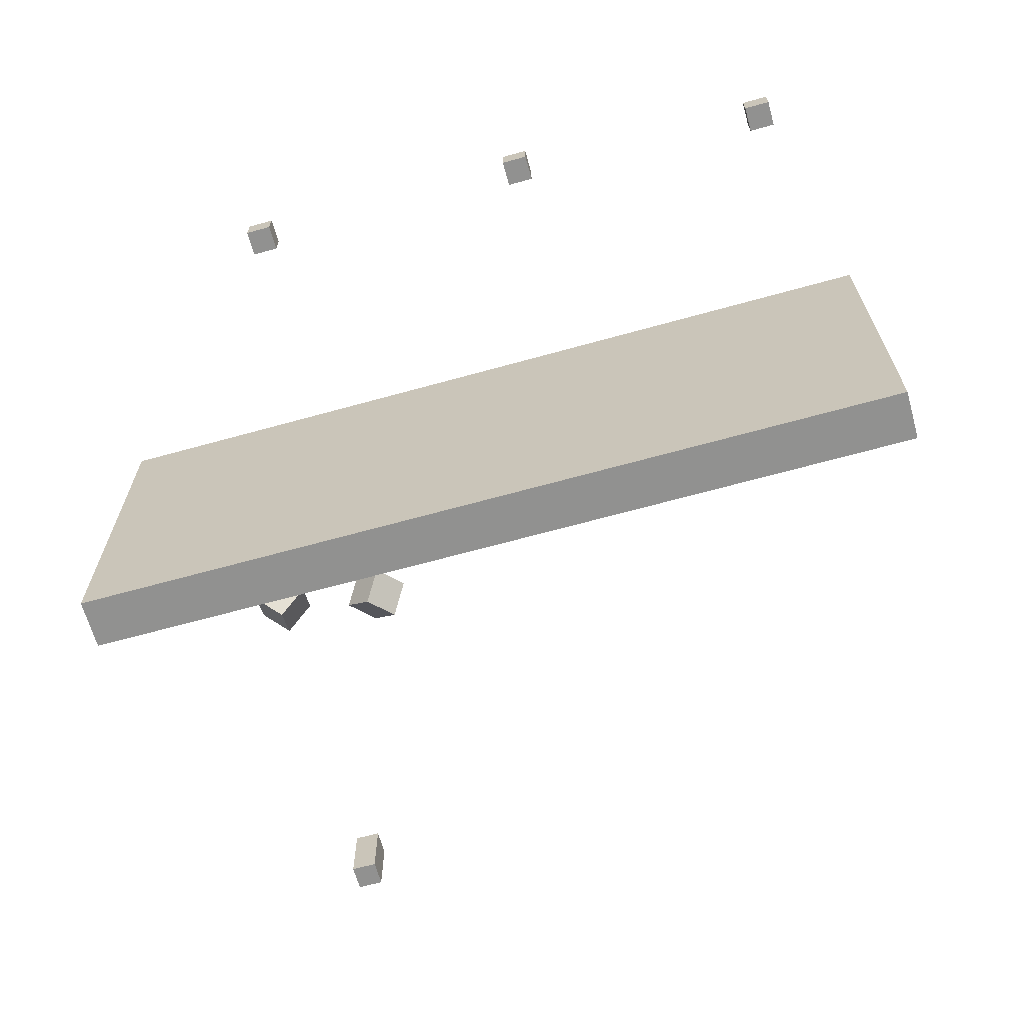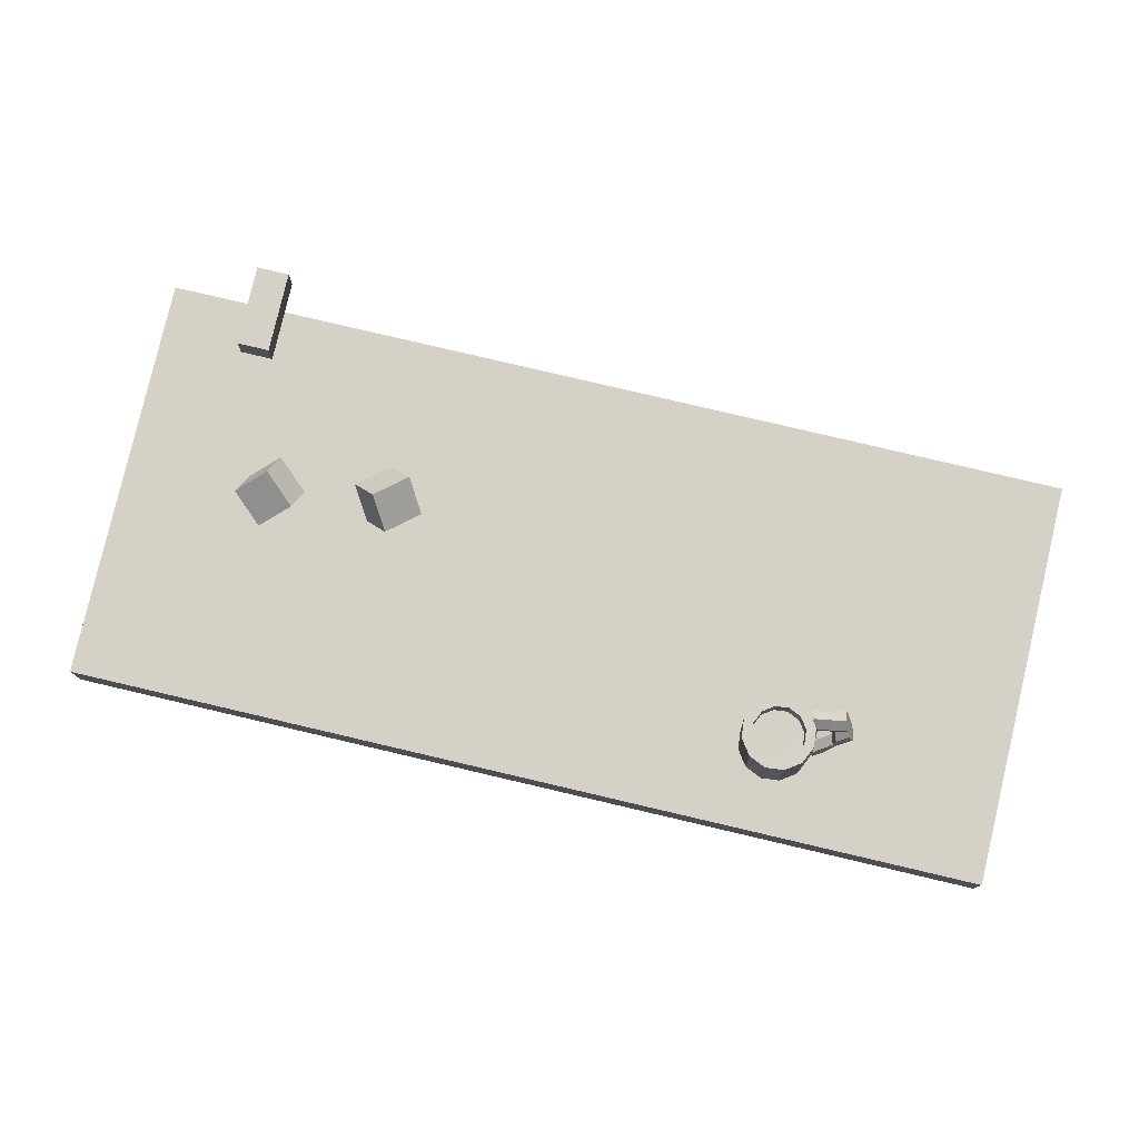
<metadata>
{"format":"obj","ext":"obj","renderer":"f3d","projection":"perspective","resolution":1024,"background":"white","views":[{"elev":-66.0,"azim":15.6,"up":"+Z"},{"elev":79.3,"azim":13.2,"up":"+Y"}]}
</metadata>
<code>
v -1.002 -0.7545 -2.91
v -1.002 -0.7545 -2.93
v -1.002 -0.7745 -2.93
v -1.002 -0.7745 -2.91
v -0.9818 -0.7745 -2.93
v -0.9818 -0.7545 -2.93
v -0.9818 -0.7545 -2.91
v -0.9818 -0.7745 -2.91
v -1.002 -0.7745 -2.93
v -0.9818 -0.7745 -2.93
v -0.9818 -0.7745 -2.91
v -1.002 -0.7745 -2.91
v -0.9818 -0.7545 -2.91
v -0.9818 -0.7545 -2.93
v -1.002 -0.7545 -2.93
v -1.002 -0.7545 -2.91
v -0.9818 -0.7745 -2.91
v -0.9818 -0.7545 -2.91
v -1.002 -0.7545 -2.91
v -1.002 -0.7745 -2.91
v -1.002 -0.7545 -2.93
v -0.9818 -0.7545 -2.93
v -0.9818 -0.7745 -2.93
v -1.002 -0.7745 -2.93
v -0.5618 -0.7445 -2.91
v -0.5618 -0.7445 -2.93
v -0.5618 -0.7645 -2.93
v -0.5618 -0.7645 -2.91
v -0.5418 -0.7645 -2.93
v -0.5418 -0.7445 -2.93
v -0.5418 -0.7445 -2.91
v -0.5418 -0.7645 -2.91
v -0.5618 -0.7645 -2.93
v -0.5418 -0.7645 -2.93
v -0.5418 -0.7645 -2.91
v -0.5618 -0.7645 -2.91
v -0.5418 -0.7445 -2.91
v -0.5418 -0.7445 -2.93
v -0.5618 -0.7445 -2.93
v -0.5618 -0.7445 -2.91
v -0.5418 -0.7645 -2.91
v -0.5418 -0.7445 -2.91
v -0.5618 -0.7445 -2.91
v -0.5618 -0.7645 -2.91
v -0.5618 -0.7445 -2.93
v -0.5418 -0.7445 -2.93
v -0.5418 -0.7645 -2.93
v -0.5618 -0.7645 -2.93
v -0.7718 -0.7545 -2.91
v -0.7718 -0.7545 -2.93
v -0.7718 -0.7745 -2.93
v -0.7718 -0.7745 -2.91
v -0.7518 -0.7745 -2.93
v -0.7518 -0.7545 -2.93
v -0.7518 -0.7545 -2.91
v -0.7518 -0.7745 -2.91
v -0.7718 -0.7745 -2.93
v -0.7518 -0.7745 -2.93
v -0.7518 -0.7745 -2.91
v -0.7718 -0.7745 -2.91
v -0.7518 -0.7545 -2.91
v -0.7518 -0.7545 -2.93
v -0.7718 -0.7545 -2.93
v -0.7718 -0.7545 -2.91
v -0.7518 -0.7745 -2.91
v -0.7518 -0.7545 -2.91
v -0.7718 -0.7545 -2.91
v -0.7718 -0.7745 -2.91
v -0.7718 -0.7545 -2.93
v -0.7518 -0.7545 -2.93
v -0.7518 -0.7745 -2.93
v -0.7718 -0.7745 -2.93
v -1.182 -0.5345 -2.865
v -1.182 -0.5345 -3.165
v -1.182 -0.5745 -3.165
v -1.182 -0.5745 -2.865
v -0.5018 -0.5745 -3.165
v -0.5018 -0.5345 -3.165
v -0.5018 -0.5345 -2.865
v -0.5018 -0.5745 -2.865
v -1.182 -0.5745 -3.165
v -0.5018 -0.5745 -3.165
v -0.5018 -0.5745 -2.865
v -1.182 -0.5745 -2.865
v -0.5018 -0.5345 -2.865
v -0.5018 -0.5345 -3.165
v -1.182 -0.5345 -3.165
v -1.182 -0.5345 -2.865
v -0.5018 -0.5745 -2.865
v -0.5018 -0.5345 -2.865
v -1.182 -0.5345 -2.865
v -1.182 -0.5745 -2.865
v -1.182 -0.5345 -3.165
v -0.5018 -0.5345 -3.165
v -0.5018 -0.5745 -3.165
v -1.182 -0.5745 -3.165
v -0.6781 -0.5357 -2.955
v -0.6893 -0.5357 -2.947
v -0.6908 -0.4825 -2.949
v -0.6795 -0.4825 -2.957
v -0.6893 -0.5357 -2.947
v -0.6951 -0.5355 -2.935
v -0.6965 -0.4823 -2.937
v -0.6908 -0.4825 -2.949
v -0.6951 -0.5355 -2.935
v -0.6938 -0.5351 -2.921
v -0.6952 -0.4819 -2.923
v -0.6965 -0.4823 -2.937
v -0.6938 -0.5351 -2.921
v -0.6858 -0.5345 -2.91
v -0.6872 -0.4813 -2.912
v -0.6952 -0.4819 -2.923
v -0.6858 -0.5345 -2.91
v -0.6733 -0.534 -2.904
v -0.6747 -0.4808 -2.906
v -0.6872 -0.4813 -2.912
v -0.6733 -0.534 -2.904
v -0.6596 -0.5337 -2.906
v -0.661 -0.4805 -2.907
v -0.6747 -0.4808 -2.906
v -0.6596 -0.5337 -2.906
v -0.6483 -0.5336 -2.914
v -0.6497 -0.4804 -2.915
v -0.661 -0.4805 -2.907
v -0.6483 -0.5336 -2.914
v -0.6426 -0.5339 -2.926
v -0.644 -0.4806 -2.928
v -0.6497 -0.4804 -2.915
v -0.6426 -0.5339 -2.926
v -0.6439 -0.5343 -2.94
v -0.6453 -0.4811 -2.941
v -0.644 -0.4806 -2.928
v -0.6439 -0.5343 -2.94
v -0.6519 -0.5349 -2.951
v -0.6533 -0.4816 -2.953
v -0.6453 -0.4811 -2.941
v -0.6519 -0.5349 -2.951
v -0.6644 -0.5354 -2.957
v -0.6658 -0.4821 -2.958
v -0.6533 -0.4816 -2.953
v -0.6644 -0.5354 -2.957
v -0.6781 -0.5357 -2.955
v -0.6795 -0.4825 -2.957
v -0.6658 -0.4821 -2.958
v -0.667 -0.4819 -2.951
v -0.6579 -0.4816 -2.947
v -0.6533 -0.4816 -2.953
v -0.6658 -0.4821 -2.958
v -0.6644 -0.5354 -2.957
v -0.6519 -0.5349 -2.951
v -0.6439 -0.5343 -2.94
v -0.6426 -0.5339 -2.926
v -0.6483 -0.5336 -2.914
v -0.6596 -0.5337 -2.906
v -0.6733 -0.534 -2.904
v -0.6858 -0.5345 -2.91
v -0.6938 -0.5351 -2.921
v -0.6951 -0.5355 -2.935
v -0.6893 -0.5357 -2.947
v -0.6781 -0.5357 -2.955
v -0.6579 -0.4816 -2.947
v -0.6521 -0.4812 -2.939
v -0.6453 -0.4811 -2.941
v -0.6533 -0.4816 -2.953
v -0.6521 -0.4812 -2.939
v -0.6511 -0.4809 -2.929
v -0.644 -0.4806 -2.928
v -0.6453 -0.4811 -2.941
v -0.6511 -0.4809 -2.929
v -0.6553 -0.4807 -2.92
v -0.6497 -0.4804 -2.915
v -0.644 -0.4806 -2.928
v -0.6553 -0.4807 -2.92
v -0.6635 -0.4807 -2.914
v -0.661 -0.4805 -2.907
v -0.6497 -0.4804 -2.915
v -0.6635 -0.4807 -2.914
v -0.6735 -0.481 -2.913
v -0.6747 -0.4808 -2.906
v -0.661 -0.4805 -2.907
v -0.6735 -0.481 -2.913
v -0.6826 -0.4814 -2.917
v -0.6872 -0.4813 -2.912
v -0.6747 -0.4808 -2.906
v -0.6826 -0.4814 -2.917
v -0.6885 -0.4818 -2.925
v -0.6952 -0.4819 -2.923
v -0.6872 -0.4813 -2.912
v -0.6885 -0.4818 -2.925
v -0.6894 -0.4821 -2.935
v -0.6965 -0.4823 -2.937
v -0.6952 -0.4819 -2.923
v -0.6894 -0.4821 -2.935
v -0.6852 -0.4822 -2.944
v -0.6908 -0.4825 -2.949
v -0.6965 -0.4823 -2.937
v -0.6852 -0.4822 -2.944
v -0.677 -0.4822 -2.95
v -0.6795 -0.4825 -2.957
v -0.6908 -0.4825 -2.949
v -0.677 -0.4822 -2.95
v -0.667 -0.4819 -2.951
v -0.6658 -0.4821 -2.958
v -0.6795 -0.4825 -2.957
v -0.6666 -0.4979 -2.951
v -0.6575 -0.4975 -2.947
v -0.6579 -0.4816 -2.947
v -0.667 -0.4819 -2.951
v -0.6575 -0.4975 -2.947
v -0.6516 -0.4971 -2.938
v -0.6521 -0.4812 -2.939
v -0.6579 -0.4816 -2.947
v -0.6516 -0.4971 -2.938
v -0.6507 -0.4968 -2.928
v -0.6511 -0.4809 -2.929
v -0.6521 -0.4812 -2.939
v -0.6507 -0.4968 -2.928
v -0.6549 -0.4967 -2.919
v -0.6553 -0.4807 -2.92
v -0.6511 -0.4809 -2.929
v -0.6549 -0.4967 -2.919
v -0.6631 -0.4967 -2.913
v -0.6635 -0.4807 -2.914
v -0.6553 -0.4807 -2.92
v -0.6631 -0.4967 -2.913
v -0.6731 -0.497 -2.912
v -0.6735 -0.481 -2.913
v -0.6635 -0.4807 -2.914
v -0.6731 -0.497 -2.912
v -0.6822 -0.4973 -2.917
v -0.6826 -0.4814 -2.917
v -0.6735 -0.481 -2.913
v -0.6822 -0.4973 -2.917
v -0.688 -0.4977 -2.925
v -0.6885 -0.4818 -2.925
v -0.6826 -0.4814 -2.917
v -0.688 -0.4977 -2.925
v -0.689 -0.498 -2.935
v -0.6894 -0.4821 -2.935
v -0.6885 -0.4818 -2.925
v -0.689 -0.498 -2.935
v -0.6848 -0.4982 -2.944
v -0.6852 -0.4822 -2.944
v -0.6894 -0.4821 -2.935
v -0.6848 -0.4982 -2.944
v -0.6766 -0.4982 -2.95
v -0.677 -0.4822 -2.95
v -0.6852 -0.4822 -2.944
v -0.6766 -0.4982 -2.95
v -0.6666 -0.4979 -2.951
v -0.667 -0.4819 -2.951
v -0.677 -0.4822 -2.95
v -0.6478 -0.489 -2.949
v -0.6496 -0.493 -2.955
v -0.6484 -0.4843 -2.944
v -0.6479 -0.4899 -2.95
v -0.6496 -0.493 -2.955
v -0.6482 -0.5009 -2.956
v -0.646 -0.486 -2.937
v -0.6484 -0.4843 -2.944
v -0.6482 -0.5009 -2.956
v -0.6449 -0.5047 -2.95
v -0.6433 -0.4933 -2.935
v -0.646 -0.486 -2.937
v -0.6449 -0.5047 -2.95
v -0.6431 -0.5006 -2.943
v -0.6429 -0.4989 -2.941
v -0.6433 -0.4933 -2.935
v -0.6431 -0.5006 -2.943
v -0.6446 -0.4928 -2.943
v -0.6452 -0.4972 -2.948
v -0.6429 -0.4989 -2.941
v -0.6446 -0.4928 -2.943
v -0.6478 -0.489 -2.949
v -0.6479 -0.4899 -2.95
v -0.6452 -0.4972 -2.948
v -0.6437 -0.5152 -2.928
v -0.6464 -0.5127 -2.935
v -0.6468 -0.5177 -2.941
v -0.6443 -0.5253 -2.94
v -0.6416 -0.5278 -2.933
v -0.6413 -0.5227 -2.927
v -0.6479 -0.4899 -2.95
v -0.6484 -0.4843 -2.944
v -0.646 -0.486 -2.937
v -0.6433 -0.4933 -2.935
v -0.6429 -0.4989 -2.941
v -0.6452 -0.4972 -2.948
v -0.6366 -0.4843 -2.95
v -0.637 -0.488 -2.957
v -0.6496 -0.493 -2.955
v -0.6478 -0.489 -2.949
v -0.637 -0.488 -2.957
v -0.6348 -0.4957 -2.957
v -0.6482 -0.5009 -2.956
v -0.6496 -0.493 -2.955
v -0.6348 -0.4957 -2.957
v -0.6322 -0.4997 -2.951
v -0.6449 -0.5047 -2.95
v -0.6482 -0.5009 -2.956
v -0.6322 -0.4997 -2.951
v -0.6318 -0.496 -2.944
v -0.6431 -0.5006 -2.943
v -0.6449 -0.5047 -2.95
v -0.6318 -0.496 -2.944
v -0.6339 -0.4883 -2.943
v -0.6446 -0.4928 -2.943
v -0.6431 -0.5006 -2.943
v -0.6339 -0.4883 -2.943
v -0.6366 -0.4843 -2.95
v -0.6478 -0.489 -2.949
v -0.6446 -0.4928 -2.943
v -0.626 -0.4796 -2.951
v -0.6267 -0.4834 -2.958
v -0.637 -0.488 -2.957
v -0.6366 -0.4843 -2.95
v -0.6267 -0.4834 -2.958
v -0.6249 -0.4912 -2.959
v -0.6348 -0.4957 -2.957
v -0.637 -0.488 -2.957
v -0.6249 -0.4912 -2.959
v -0.6223 -0.4951 -2.953
v -0.6322 -0.4997 -2.951
v -0.6348 -0.4957 -2.957
v -0.6223 -0.4951 -2.953
v -0.6216 -0.4914 -2.946
v -0.6318 -0.496 -2.944
v -0.6322 -0.4997 -2.951
v -0.6216 -0.4914 -2.946
v -0.6234 -0.4836 -2.945
v -0.6339 -0.4883 -2.943
v -0.6318 -0.496 -2.944
v -0.6234 -0.4836 -2.945
v -0.626 -0.4796 -2.951
v -0.6366 -0.4843 -2.95
v -0.6339 -0.4883 -2.943
v -0.6173 -0.4962 -2.941
v -0.6174 -0.5012 -2.947
v -0.6267 -0.4834 -2.958
v -0.626 -0.4796 -2.951
v -0.6174 -0.5012 -2.947
v -0.6208 -0.499 -2.954
v -0.6249 -0.4912 -2.959
v -0.6267 -0.4834 -2.958
v -0.6208 -0.499 -2.954
v -0.6241 -0.4917 -2.955
v -0.6223 -0.4951 -2.953
v -0.6249 -0.4912 -2.959
v -0.6241 -0.4917 -2.955
v -0.624 -0.4867 -2.948
v -0.6216 -0.4914 -2.946
v -0.6223 -0.4951 -2.953
v -0.624 -0.4867 -2.948
v -0.6206 -0.489 -2.942
v -0.6234 -0.4836 -2.945
v -0.6216 -0.4914 -2.946
v -0.6206 -0.489 -2.942
v -0.6173 -0.4962 -2.941
v -0.626 -0.4796 -2.951
v -0.6234 -0.4836 -2.945
v -0.6262 -0.5045 -2.936
v -0.6265 -0.5096 -2.942
v -0.6174 -0.5012 -2.947
v -0.6173 -0.4962 -2.941
v -0.6265 -0.5096 -2.942
v -0.6291 -0.507 -2.95
v -0.6208 -0.499 -2.954
v -0.6174 -0.5012 -2.947
v -0.6291 -0.507 -2.95
v -0.6313 -0.4994 -2.95
v -0.6241 -0.4917 -2.955
v -0.6208 -0.499 -2.954
v -0.6313 -0.4994 -2.95
v -0.631 -0.4943 -2.944
v -0.624 -0.4867 -2.948
v -0.6241 -0.4917 -2.955
v -0.631 -0.4943 -2.944
v -0.6285 -0.4969 -2.937
v -0.6206 -0.489 -2.942
v -0.624 -0.4867 -2.948
v -0.6285 -0.4969 -2.937
v -0.6262 -0.5045 -2.936
v -0.6173 -0.4962 -2.941
v -0.6206 -0.489 -2.942
v -0.6327 -0.5192 -2.932
v -0.6329 -0.5243 -2.938
v -0.6265 -0.5096 -2.942
v -0.6262 -0.5045 -2.936
v -0.6329 -0.5243 -2.938
v -0.6355 -0.5217 -2.945
v -0.6291 -0.507 -2.95
v -0.6265 -0.5096 -2.942
v -0.6323 -0.5108 -2.95
v -0.6313 -0.4994 -2.95
v -0.6291 -0.507 -2.95
v -0.6323 -0.5108 -2.95
v -0.632 -0.5058 -2.943
v -0.631 -0.4943 -2.944
v -0.6313 -0.4994 -2.95
v -0.632 -0.5058 -2.943
v -0.6294 -0.5083 -2.936
v -0.6285 -0.4969 -2.937
v -0.631 -0.4943 -2.944
v -0.6294 -0.5083 -2.936
v -0.6262 -0.5045 -2.936
v -0.6285 -0.4969 -2.937
v -0.6413 -0.5227 -2.927
v -0.6416 -0.5278 -2.933
v -0.6329 -0.5243 -2.938
v -0.6327 -0.5192 -2.932
v -0.6416 -0.5278 -2.933
v -0.6443 -0.5253 -2.94
v -0.6355 -0.5217 -2.945
v -0.6329 -0.5243 -2.938
v -0.6443 -0.5253 -2.94
v -0.6468 -0.5177 -2.941
v -0.6323 -0.5108 -2.95
v -0.6355 -0.5217 -2.945
v -0.6468 -0.5177 -2.941
v -0.6464 -0.5127 -2.935
v -0.632 -0.5058 -2.943
v -0.6323 -0.5108 -2.95
v -0.6464 -0.5127 -2.935
v -0.6437 -0.5152 -2.928
v -0.6294 -0.5083 -2.936
v -0.632 -0.5058 -2.943
v -0.6437 -0.5152 -2.928
v -0.6413 -0.5227 -2.927
v -0.6327 -0.5192 -2.932
v -0.6294 -0.5083 -2.936
v -0.6294 -0.5083 -2.936
v -0.6327 -0.5192 -2.932
v -0.6262 -0.5045 -2.936
v -0.6291 -0.507 -2.95
v -0.6355 -0.5217 -2.945
v -0.6323 -0.5108 -2.95
v -0.9897 -0.4719 -3.012
v -1.002 -0.4542 -3.033
v -0.9813 -0.4623 -3.053
v -0.9687 -0.48 -3.032
v -0.9641 -0.4395 -3.044
v -0.9851 -0.4314 -3.024
v -0.9724 -0.4491 -3.003
v -0.9514 -0.4571 -3.023
v -0.9813 -0.4623 -3.053
v -0.9641 -0.4395 -3.044
v -0.9514 -0.4571 -3.023
v -0.9687 -0.48 -3.032
v -0.9724 -0.4491 -3.003
v -0.9851 -0.4314 -3.024
v -1.002 -0.4542 -3.033
v -0.9897 -0.4719 -3.012
v -0.9514 -0.4571 -3.023
v -0.9724 -0.4491 -3.003
v -0.9897 -0.4719 -3.012
v -0.9687 -0.48 -3.032
v -1.002 -0.4542 -3.033
v -0.9851 -0.4314 -3.024
v -0.9641 -0.4395 -3.044
v -0.9813 -0.4623 -3.053
v -1.06 -0.4891 -3.007
v -1.081 -0.4787 -3.026
v -1.06 -0.4651 -3.042
v -1.039 -0.4755 -3.023
v -1.063 -0.4405 -3.025
v -1.084 -0.4541 -3.009
v -1.063 -0.4645 -2.99
v -1.042 -0.4509 -3.006
v -1.06 -0.4651 -3.042
v -1.063 -0.4405 -3.025
v -1.042 -0.4509 -3.006
v -1.039 -0.4755 -3.023
v -1.063 -0.4645 -2.99
v -1.084 -0.4541 -3.009
v -1.081 -0.4787 -3.026
v -1.06 -0.4891 -3.007
v -1.042 -0.4509 -3.006
v -1.063 -0.4645 -2.99
v -1.06 -0.4891 -3.007
v -1.039 -0.4755 -3.023
v -1.081 -0.4787 -3.026
v -1.084 -0.4541 -3.009
v -1.063 -0.4405 -3.025
v -1.06 -0.4651 -3.042
v -1.062 -0.2345 -3.055
v -1.062 -0.2145 -3.055
v -1.062 -0.2145 -3.105
v -1.062 -0.2345 -3.105
v -1.042 -0.2145 -3.105
v -1.042 -0.2145 -3.055
v -1.042 -0.2345 -3.055
v -1.042 -0.2345 -3.105
v -1.062 -0.2145 -3.105
v -1.042 -0.2145 -3.105
v -1.042 -0.2345 -3.105
v -1.062 -0.2345 -3.105
v -1.042 -0.2345 -3.055
v -1.042 -0.2145 -3.055
v -1.062 -0.2145 -3.055
v -1.062 -0.2345 -3.055
v -1.042 -0.2345 -3.105
v -1.042 -0.2345 -3.055
v -1.062 -0.2345 -3.055
v -1.062 -0.2345 -3.105
v -1.062 -0.2145 -3.055
v -1.042 -0.2145 -3.055
v -1.042 -0.2145 -3.105
v -1.062 -0.2145 -3.105
f 1 2 3
f 1 3 4
f 5 6 7
f 5 7 8
f 9 10 11
f 9 11 12
f 13 14 15
f 13 15 16
f 17 18 19
f 17 19 20
f 21 22 23
f 21 23 24
f 25 26 27
f 25 27 28
f 29 30 31
f 29 31 32
f 33 34 35
f 33 35 36
f 37 38 39
f 37 39 40
f 41 42 43
f 41 43 44
f 45 46 47
f 45 47 48
f 49 50 51
f 49 51 52
f 53 54 55
f 53 55 56
f 57 58 59
f 57 59 60
f 61 62 63
f 61 63 64
f 65 66 67
f 65 67 68
f 69 70 71
f 69 71 72
f 73 74 75
f 73 75 76
f 77 78 79
f 77 79 80
f 81 82 83
f 81 83 84
f 85 86 87
f 85 87 88
f 89 90 91
f 89 91 92
f 93 94 95
f 93 95 96
f 97 98 99
f 97 99 100
f 101 102 103
f 101 103 104
f 105 106 107
f 105 107 108
f 109 110 111
f 109 111 112
f 113 114 115
f 113 115 116
f 117 118 119
f 117 119 120
f 121 122 123
f 121 123 124
f 125 126 127
f 125 127 128
f 129 130 131
f 129 131 132
f 133 134 135
f 133 135 136
f 137 138 139
f 137 139 140
f 141 142 143
f 141 143 144
f 145 146 147
f 145 147 148
f 149 150 151
f 149 151 152
f 149 152 153
f 149 153 154
f 149 154 155
f 149 155 156
f 149 156 157
f 149 157 158
f 149 158 159
f 149 159 160
f 161 162 163
f 161 163 164
f 165 166 167
f 165 167 168
f 169 170 171
f 169 171 172
f 173 174 175
f 173 175 176
f 177 178 179
f 177 179 180
f 181 182 183
f 181 183 184
f 185 186 187
f 185 187 188
f 189 190 191
f 189 191 192
f 193 194 195
f 193 195 196
f 197 198 199
f 197 199 200
f 201 202 203
f 201 203 204
f 205 206 207
f 205 207 208
f 209 210 211
f 209 211 212
f 213 214 215
f 213 215 216
f 217 218 219
f 217 219 220
f 221 222 223
f 221 223 224
f 225 226 227
f 225 227 228
f 229 230 231
f 229 231 232
f 233 234 235
f 233 235 236
f 237 238 239
f 237 239 240
f 241 242 243
f 241 243 244
f 245 246 247
f 245 247 248
f 249 250 251
f 249 251 252
f 253 254 255
f 253 255 256
f 257 258 259
f 257 259 260
f 261 262 263
f 261 263 264
f 265 266 267
f 265 267 268
f 269 270 271
f 269 271 272
f 273 274 275
f 273 275 276
f 277 278 279
f 277 279 280
f 277 280 281
f 277 281 282
f 283 284 285
f 283 285 286
f 283 286 287
f 283 287 288
f 289 290 291
f 289 291 292
f 293 294 295
f 293 295 296
f 297 298 299
f 297 299 300
f 301 302 303
f 301 303 304
f 305 306 307
f 305 307 308
f 309 310 311
f 309 311 312
f 313 314 315
f 313 315 316
f 317 318 319
f 317 319 320
f 321 322 323
f 321 323 324
f 325 326 327
f 325 327 328
f 329 330 331
f 329 331 332
f 333 334 335
f 333 335 336
f 337 338 339
f 337 339 340
f 341 342 343
f 341 343 344
f 345 346 347
f 345 347 348
f 349 350 351
f 349 351 352
f 353 354 355
f 353 355 356
f 357 358 359
f 357 359 360
f 361 362 363
f 361 363 364
f 365 366 367
f 365 367 368
f 369 370 371
f 369 371 372
f 373 374 375
f 373 375 376
f 377 378 379
f 377 379 380
f 381 382 383
f 381 383 384
f 385 386 387
f 385 387 388
f 389 390 391
f 389 391 392
f 393 394 395
f 396 397 398
f 396 398 399
f 400 401 402
f 400 402 403
f 404 405 406
f 407 408 409
f 407 409 410
f 411 412 413
f 411 413 414
f 415 416 417
f 415 417 418
f 419 420 421
f 419 421 422
f 423 424 425
f 423 425 426
f 427 428 429
f 427 429 430
f 431 432 433
f 434 435 436
f 437 438 439
f 437 439 440
f 441 442 443
f 441 443 444
f 445 446 447
f 445 447 448
f 449 450 451
f 449 451 452
f 453 454 455
f 453 455 456
f 457 458 459
f 457 459 460
f 461 462 463
f 461 463 464
f 465 466 467
f 465 467 468
f 469 470 471
f 469 471 472
f 473 474 475
f 473 475 476
f 477 478 479
f 477 479 480
f 481 482 483
f 481 483 484
f 485 486 487
f 485 487 488
f 489 490 491
f 489 491 492
f 493 494 495
f 493 495 496
f 497 498 499
f 497 499 500
f 501 502 503
f 501 503 504
f 505 506 507
f 505 507 508

</code>
